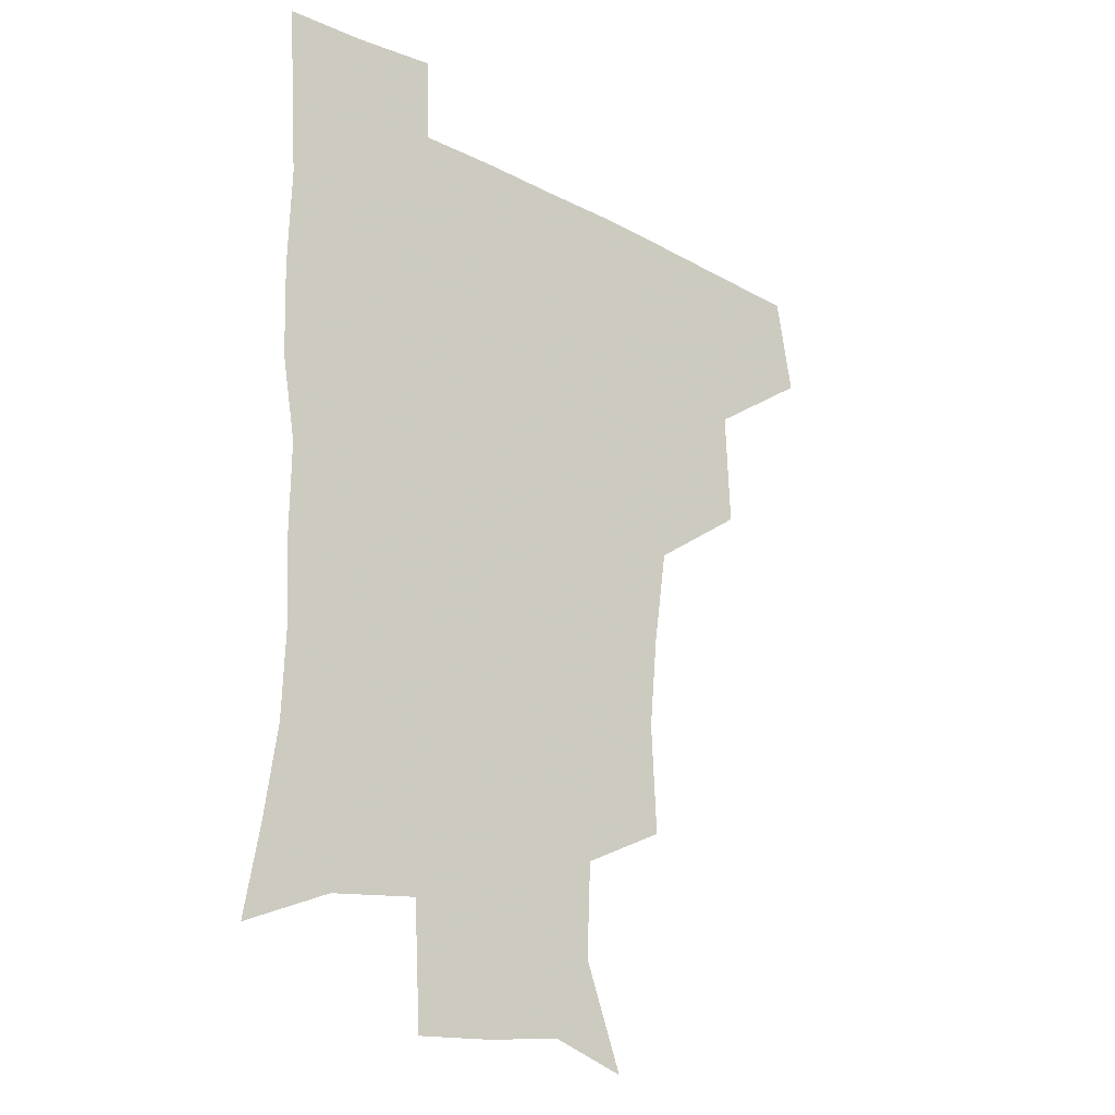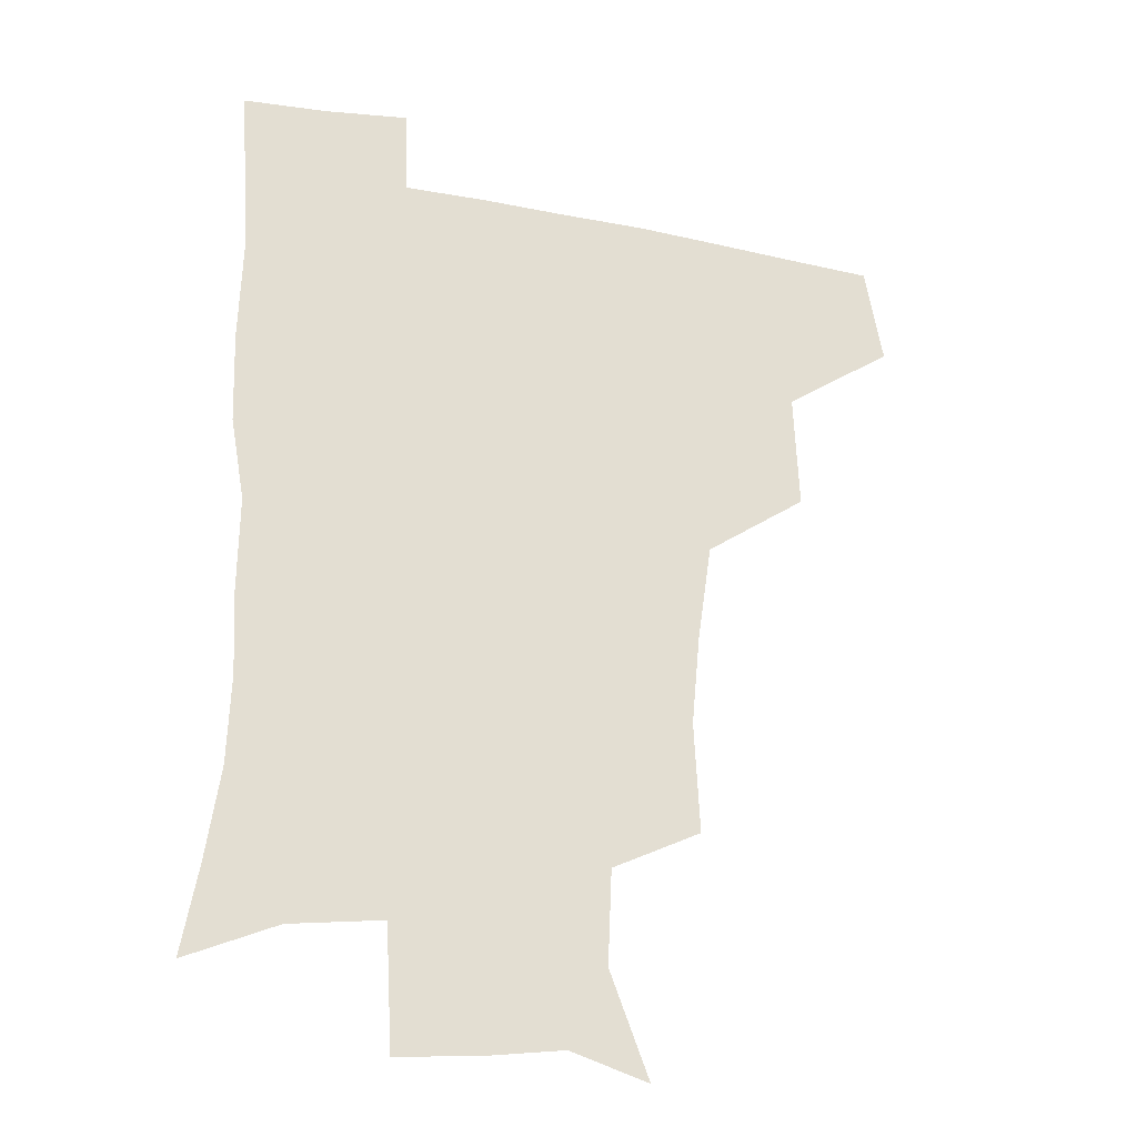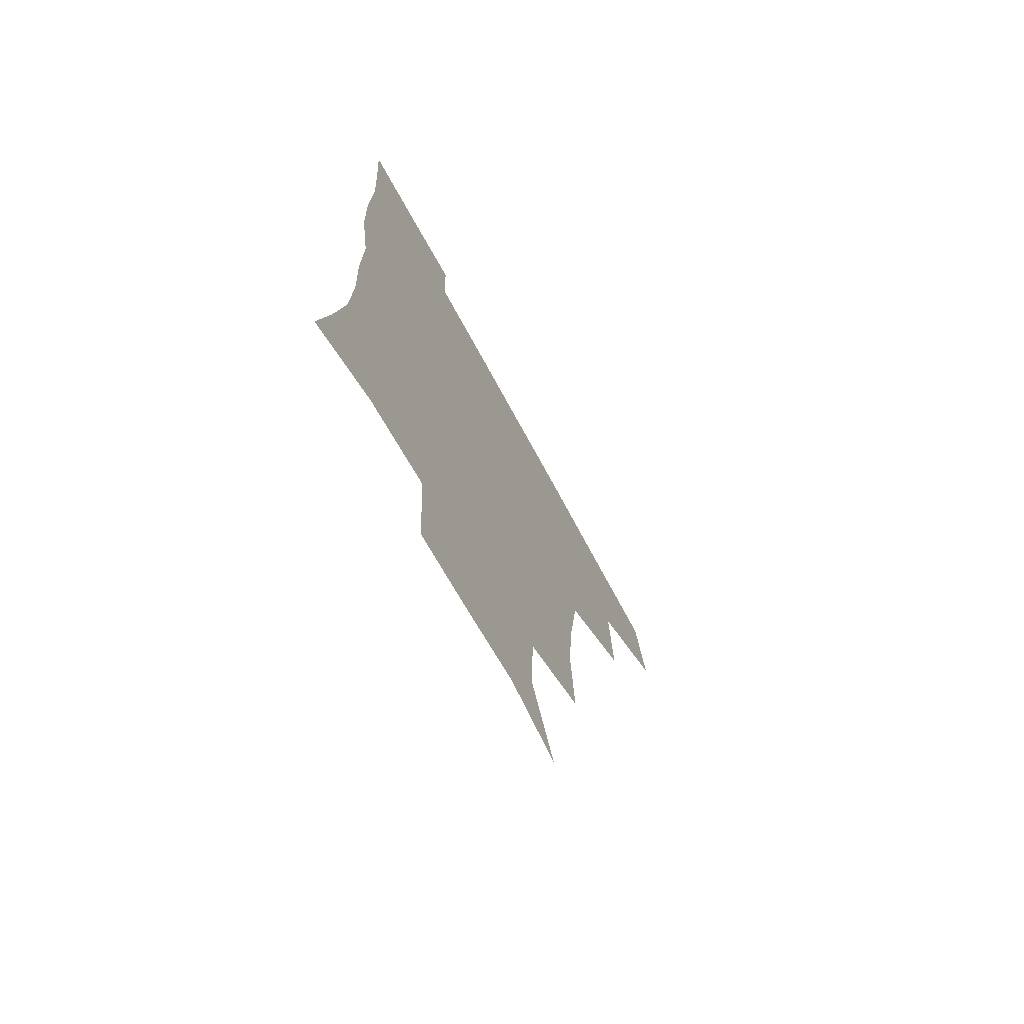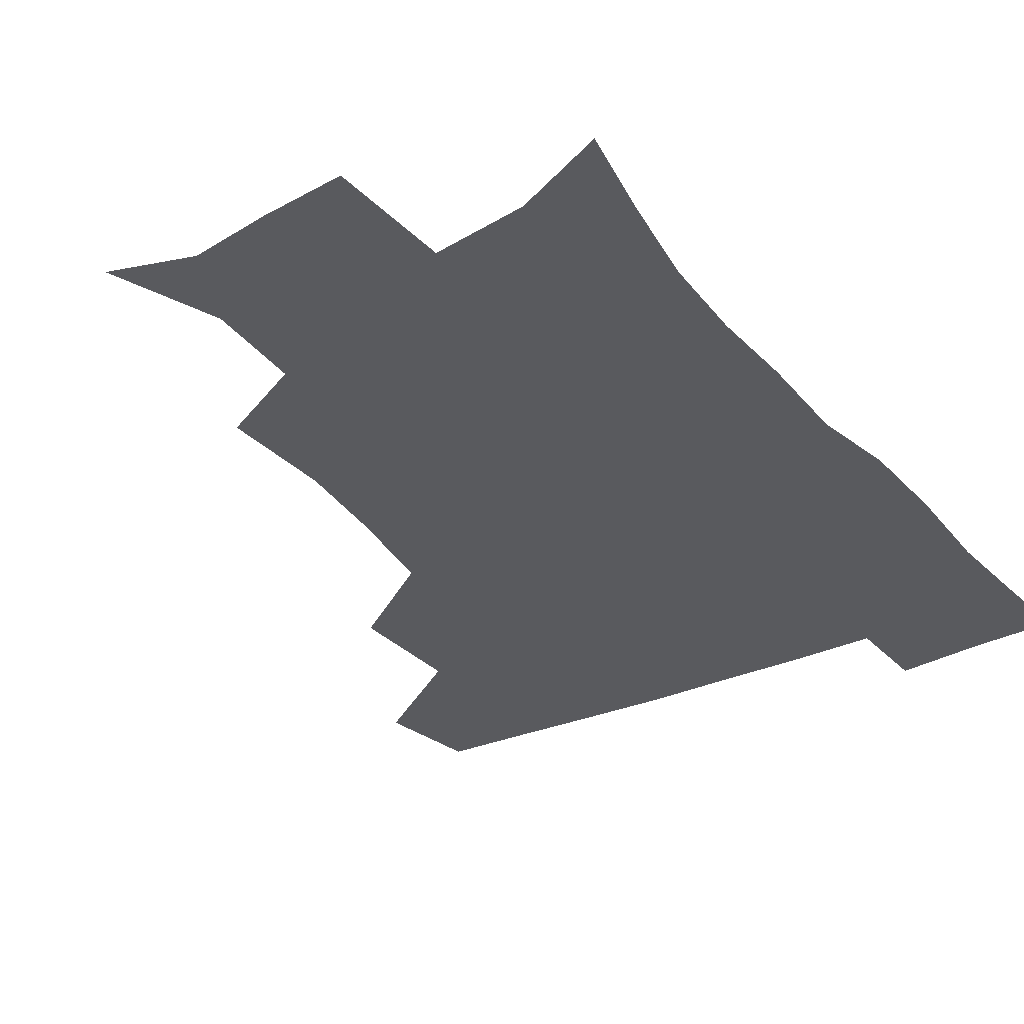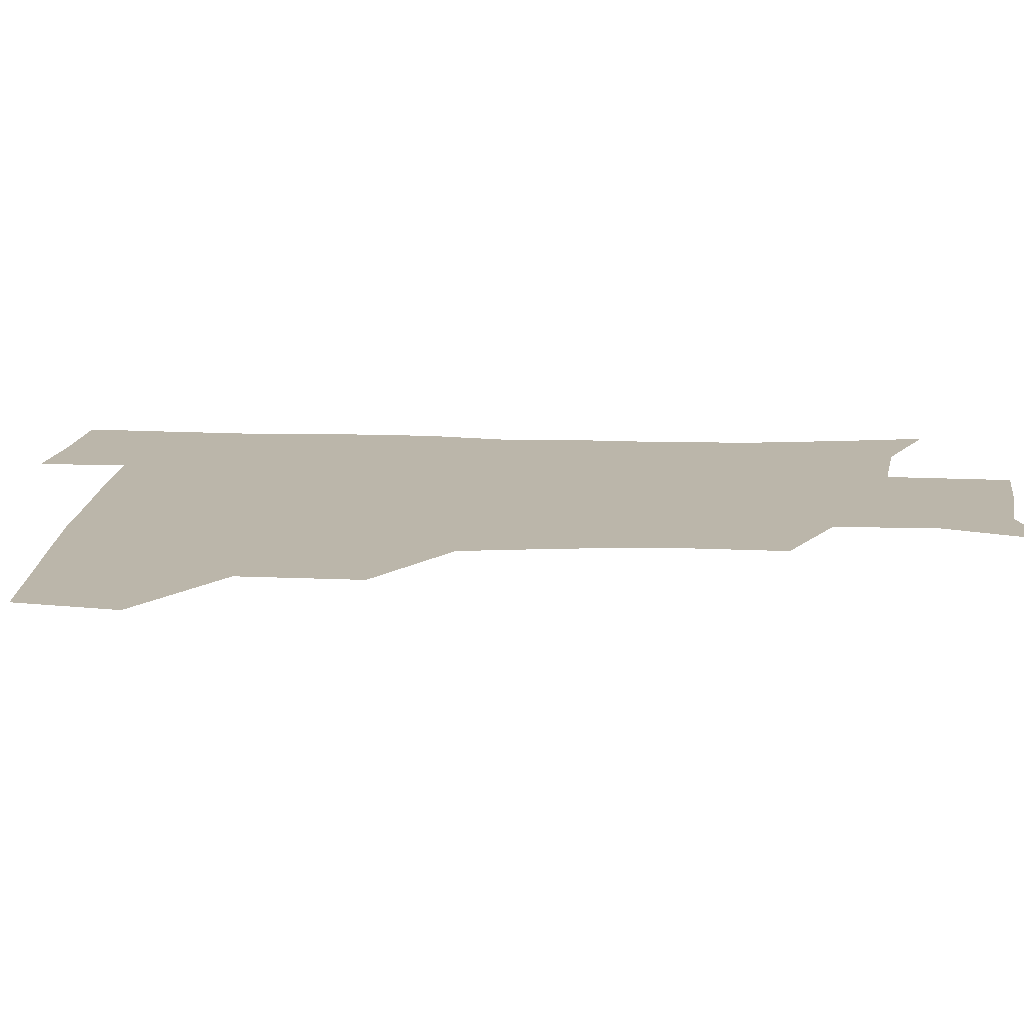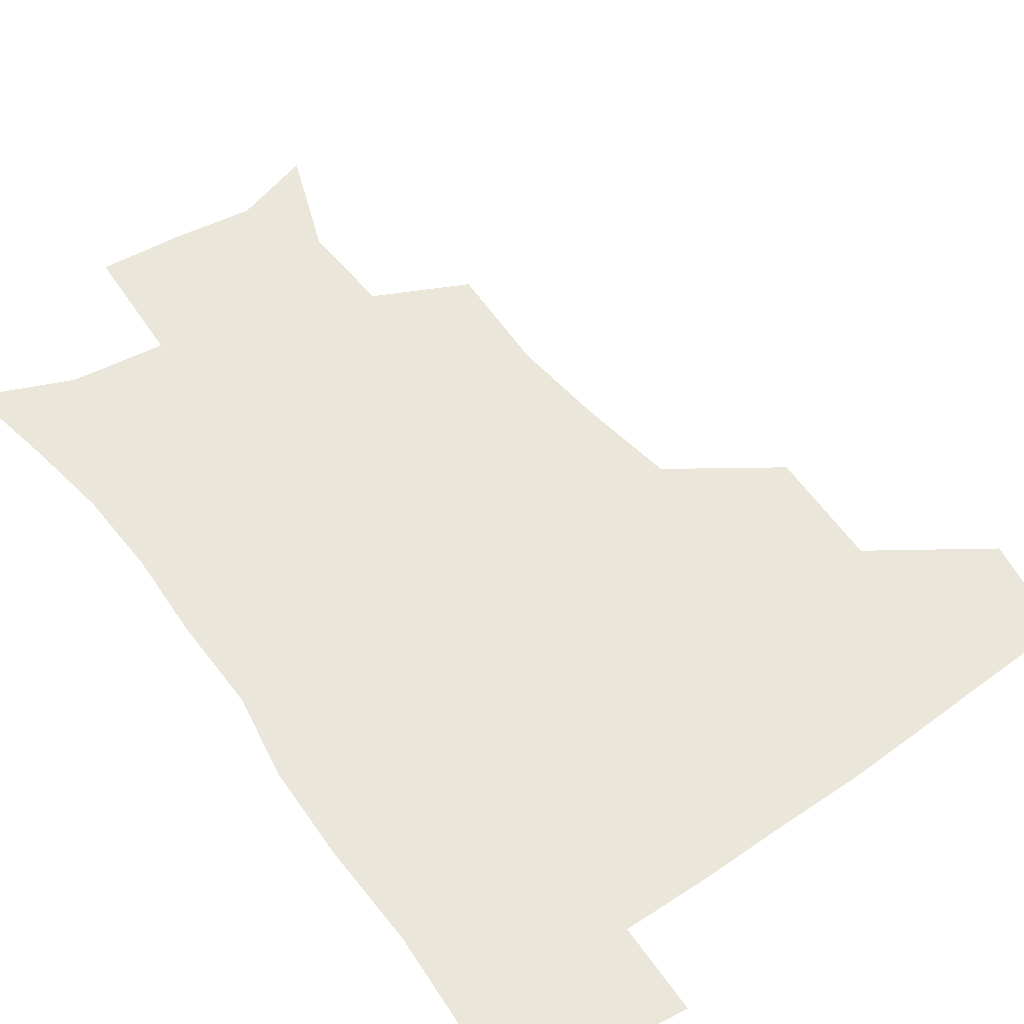
<metadata>
{"format":"obj","ext":"obj","renderer":"f3d","projection":"perspective","resolution":1024,"background":"white","views":[{"elev":-22.5,"azim":138.7,"up":"+Y"},{"elev":-26.5,"azim":163.1,"up":"+Y"},{"elev":-72.0,"azim":118.6,"up":"+Y"},{"elev":-31.7,"azim":33.0,"up":"+Z"},{"elev":14.1,"azim":-86.7,"up":"+Z"},{"elev":54.8,"azim":144.4,"up":"+Z"}]}
</metadata>
<code>
v 478.1 445 0
v 484.2 479 0
v 513.9 378.7 0
v 515.6 419.2 0
v 515.2 451 0
v 513.8 480.3 0
v 554.5 250.6 0
v 556.5 288.9 0
v 553.6 320.5 0
v 548.6 354.7 0
v 544.8 388 0
v 546.1 423.7 0
v 545.1 452.8 0
v 542.9 481.7 0
v 573.1 166.9 0
v 586.6 202.7 0
v 585.2 235.5 0
v 582.9 271.5 0
v 581.7 304.5 0
v 579.1 334.4 0
v 576.7 365.9 0
v 576 397.8 0
v 575.1 426.4 0
v 574.9 454 0
v 572.1 482.9 0
v 599.8 175.3 0
v 609.4 213 0
v 608 244.7 0
v 607.2 279.9 0
v 606 309.3 0
v 604.5 339.3 0
v 603.3 369.4 0
v 603.1 399.9 0
v 602.7 427 0
v 602.7 454.9 0
v 601.8 482.9 0
v 627.1 171.3 0
v 632.8 216 0
v 632.1 249.6 0
v 631.2 279.9 0
v 630.3 311.8 0
v 629.8 341.7 0
v 629.6 371.6 0
v 629.7 400.5 0
v 630.3 427.6 0
v 630.9 455.3 0
v 630.5 483.2 0
v 655.2 168.9 0
v 657.6 211.2 0
v 656.3 247.8 0
v 655.2 280.6 0
v 655.1 309.7 0
v 655 340 0
v 655.5 369.6 0
v 656.1 398.9 0
v 657.3 427 0
v 658.4 455.3 0
v 659.8 482.7 0
v 660.7 513 0
v 689.6 207 0
v 683.1 242 0
v 680.2 274.3 0
v 679 305.9 0
v 681.3 333 0
v 681.5 364.3 0
v 683 393.9 0
v 684.3 423.8 0
v 685.6 453.7 0
v 687.7 481.5 0
v 690.6 509.6 0
v 721 193.3 0
v 715.5 224.1 0
v 710.8 256.2 0
v 709.7 286.8 0
v 711.1 316 0
v 710.7 349.6 0
v 715.7 378.2 0
v 716.7 410.8 0
v 715.6 446.3 0
v 717.5 477.6 0
v 719.6 507.8 0
f 4 5 1
f 1 5 2
f 5 6 2
f 10 11 3
f 3 11 4
f 11 12 4
f 4 12 5
f 12 13 5
f 5 13 6
f 13 14 6
f 17 18 7
f 7 18 8
f 18 19 8
f 8 19 9
f 19 20 9
f 9 20 10
f 20 21 10
f 10 21 11
f 21 22 11
f 11 22 12
f 22 23 12
f 12 23 13
f 23 24 13
f 13 24 14
f 24 25 14
f 15 26 16
f 26 27 16
f 16 27 17
f 27 28 17
f 17 28 18
f 28 29 18
f 18 29 19
f 29 30 19
f 19 30 20
f 30 31 20
f 20 31 21
f 31 32 21
f 21 32 22
f 32 33 22
f 22 33 23
f 33 34 23
f 23 34 24
f 34 35 24
f 24 35 25
f 35 36 25
f 26 37 27
f 37 38 27
f 27 38 28
f 38 39 28
f 28 39 29
f 39 40 29
f 29 40 30
f 40 41 30
f 30 41 31
f 41 42 31
f 31 42 32
f 42 43 32
f 32 43 33
f 43 44 33
f 33 44 34
f 44 45 34
f 34 45 35
f 45 46 35
f 35 46 36
f 46 47 36
f 37 48 38
f 48 49 38
f 38 49 39
f 49 50 39
f 39 50 40
f 50 51 40
f 40 51 41
f 51 52 41
f 41 52 42
f 52 53 42
f 42 53 43
f 53 54 43
f 43 54 44
f 54 55 44
f 44 55 45
f 55 56 45
f 45 56 46
f 56 57 46
f 46 57 47
f 57 58 47
f 49 60 50
f 60 61 50
f 50 61 51
f 61 62 51
f 51 62 52
f 62 63 52
f 52 63 53
f 63 64 53
f 53 64 54
f 64 65 54
f 54 65 55
f 65 66 55
f 55 66 56
f 66 67 56
f 56 67 57
f 67 68 57
f 57 68 58
f 68 69 58
f 58 69 59
f 69 70 59
f 60 71 61
f 71 72 61
f 61 72 62
f 72 73 62
f 62 73 63
f 73 74 63
f 63 74 64
f 74 75 64
f 64 75 65
f 75 76 65
f 65 76 66
f 76 77 66
f 66 77 67
f 77 78 67
f 67 78 68
f 78 79 68
f 68 79 69
f 79 80 69
f 69 80 70
f 80 81 70

</code>
